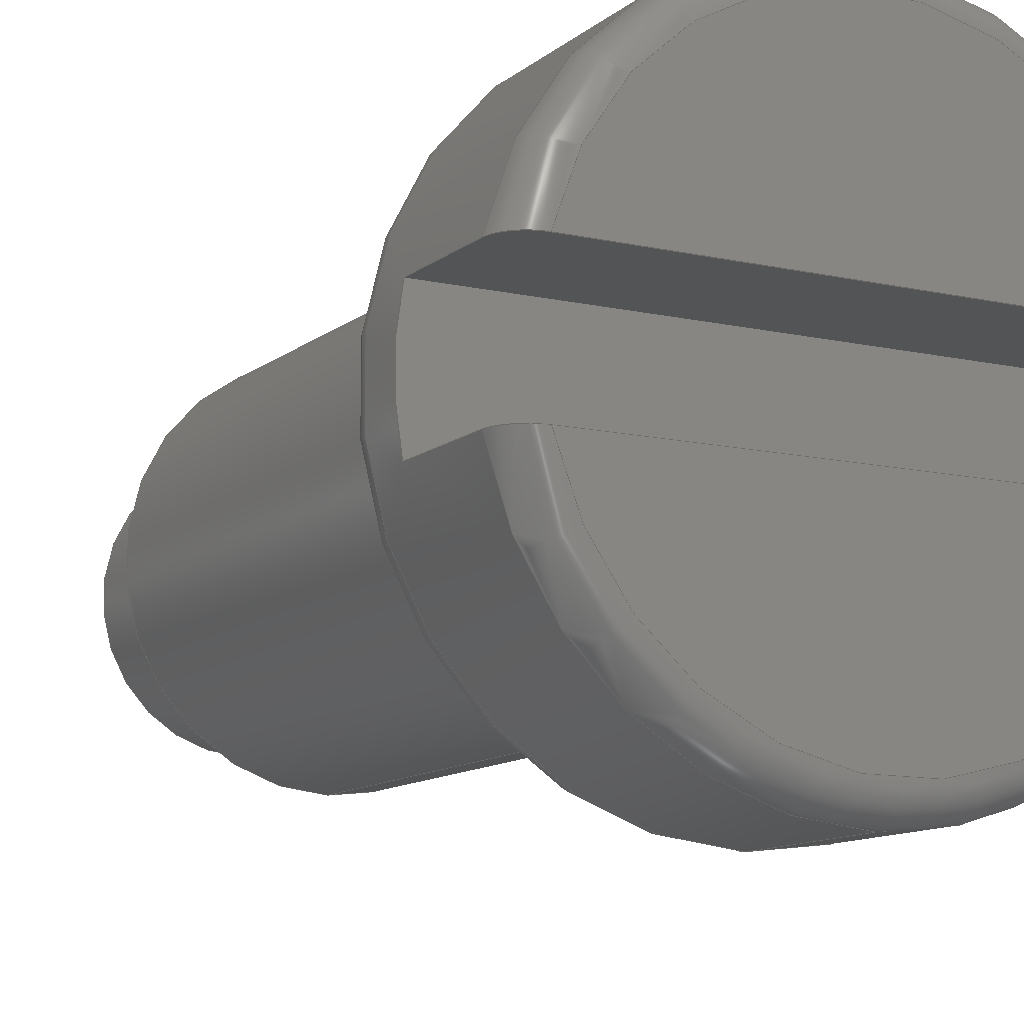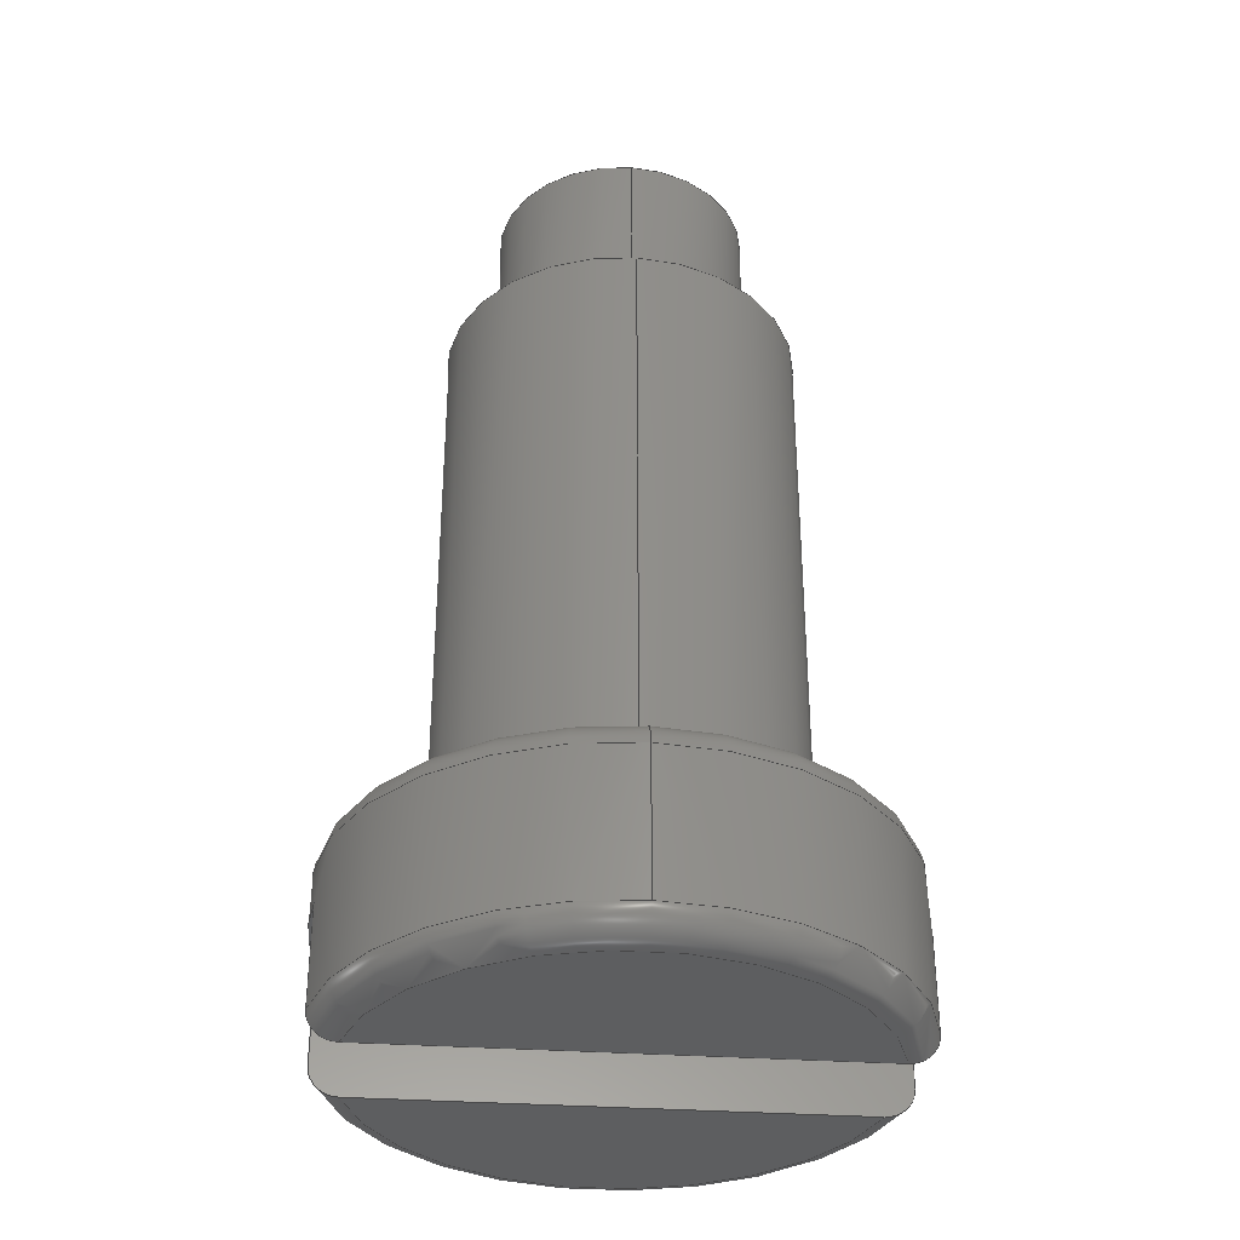
<metadata>
{"format":"step","ext":"step","renderer":"f3d","projection":"perspective","resolution":1024,"background":"white","views":[{"elev":-11.4,"azim":-29.0,"up":"+Z"},{"elev":-34.4,"azim":174.8,"up":"+Y"}]}
</metadata>
<code>
ISO-10303-21;
DATA;
#1=SHAPE_REPRESENTATION_RELATIONSHIP('SRR','None',#388,#2);
#2=ADVANCED_BREP_SHAPE_REPRESENTATION($,(#195),#379);
#3=STYLED_ITEM($,(#396),#195);
#4=CONICAL_SURFACE($,#215,1.075,60);
#5=TOROIDAL_SURFACE($,#205,1.725,0.2);
#6=TOROIDAL_SURFACE($,#207,1.725,0.2);
#7=TOROIDAL_SURFACE($,#209,1.725,0.2);
#8=FACE_BOUND($,#45,.T.);
#9=FACE_BOUND($,#50,.T.);
#10=FACE_BOUND($,#52,.T.);
#11=FACE_BOUND($,#54,.T.);
#12=FACE_BOUND($,#56,.T.);
#13=FACE_BOUND($,#58,.T.);
#14=CIRCLE($,#199,1.925);
#15=CIRCLE($,#200,1.925);
#16=CIRCLE($,#201,1.925);
#17=CIRCLE($,#202,1.925);
#18=CIRCLE($,#203,1.925);
#19=CIRCLE($,#206,1.725);
#20=CIRCLE($,#208,1.725);
#21=CIRCLE($,#210,1.725);
#22=CIRCLE($,#212,1.25);
#23=CIRCLE($,#214,1.25);
#24=CIRCLE($,#216,0.9);
#25=CIRCLE($,#218,0.9);
#26=CYLINDRICAL_SURFACE($,#198,1.925);
#27=CYLINDRICAL_SURFACE($,#213,1.25);
#28=CYLINDRICAL_SURFACE($,#217,0.9);
#29=FACE_OUTER_BOUND($,#43,.T.);
#30=FACE_OUTER_BOUND($,#44,.T.);
#31=FACE_OUTER_BOUND($,#46,.T.);
#32=FACE_OUTER_BOUND($,#47,.T.);
#33=FACE_OUTER_BOUND($,#48,.T.);
#34=FACE_OUTER_BOUND($,#49,.T.);
#35=FACE_OUTER_BOUND($,#51,.T.);
#36=FACE_OUTER_BOUND($,#53,.T.);
#37=FACE_OUTER_BOUND($,#55,.T.);
#38=FACE_OUTER_BOUND($,#57,.T.);
#39=FACE_OUTER_BOUND($,#59,.T.);
#40=FACE_OUTER_BOUND($,#60,.T.);
#41=FACE_OUTER_BOUND($,#61,.T.);
#42=FACE_OUTER_BOUND($,#62,.T.);
#43=EDGE_LOOP($,(#125,#126,#127,#128,#129,#130));
#44=EDGE_LOOP($,(#131,#132,#133,#134,#135,#136,#137,#138));
#45=EDGE_LOOP($,(#139));
#46=EDGE_LOOP($,(#140,#141,#142,#143,#144,#145));
#47=EDGE_LOOP($,(#146,#147,#148,#149));
#48=EDGE_LOOP($,(#150,#151,#152,#153));
#49=EDGE_LOOP($,(#154));
#50=EDGE_LOOP($,(#155));
#51=EDGE_LOOP($,(#156));
#52=EDGE_LOOP($,(#157));
#53=EDGE_LOOP($,(#158));
#54=EDGE_LOOP($,(#159));
#55=EDGE_LOOP($,(#160));
#56=EDGE_LOOP($,(#161));
#57=EDGE_LOOP($,(#162));
#58=EDGE_LOOP($,(#163));
#59=EDGE_LOOP($,(#164));
#60=EDGE_LOOP($,(#165,#166,#167,#168));
#61=EDGE_LOOP($,(#169,#170));
#62=EDGE_LOOP($,(#171,#172));
#63=B_SPLINE_CURVE_WITH_KNOTS($,3,(#291,#292,#293,#294,#295,#296,#297,#298,
#299,#300),.UNSPECIFIED.,.F.,.F.,(4,1,1,1,1,1,1,4),(0,0.1429,
0.2857,0.4286,0.5714,0.7143,0.8571,
1),.UNSPECIFIED.);
#64=B_SPLINE_CURVE_WITH_KNOTS($,3,(#304,#305,#306,#307,#308,#309,#310,#311,
#312,#313),.UNSPECIFIED.,.F.,.F.,(4,1,1,1,1,1,1,4),(0,0.1429,
0.2857,0.4286,0.5714,0.7143,0.8571,
1),.UNSPECIFIED.);
#65=B_SPLINE_CURVE_WITH_KNOTS($,3,(#333,#334,#335,#336,#337,#338,#339,#340,
#341,#342),.UNSPECIFIED.,.F.,.F.,(4,1,1,1,1,1,1,4),(0,0.1429,
0.2857,0.4286,0.5714,0.7143,0.8571,
1),.UNSPECIFIED.);
#66=B_SPLINE_CURVE_WITH_KNOTS($,3,(#345,#346,#347,#348,#349,#350,#351,#352,
#353,#354),.UNSPECIFIED.,.F.,.F.,(4,1,1,1,1,1,1,4),(0,0.1429,
0.2857,0.4286,0.5714,0.7143,0.8571,
1),.UNSPECIFIED.);
#67=LINE($,#289,#75);
#68=LINE($,#302,#76);
#69=LINE($,#315,#77);
#70=LINE($,#316,#78);
#71=LINE($,#322,#79);
#72=LINE($,#326,#80);
#73=LINE($,#331,#81);
#74=LINE($,#344,#82);
#75=VECTOR($,#227,0.7);
#76=VECTOR($,#228,3.356);
#77=VECTOR($,#229,0.7);
#78=VECTOR($,#230,3.766);
#79=VECTOR($,#237,0.7);
#80=VECTOR($,#240,0.7);
#81=VECTOR($,#247,3.766);
#82=VECTOR($,#248,3.356);
#83=VERTEX_POINT($,#287);
#84=VERTEX_POINT($,#288);
#85=VERTEX_POINT($,#290);
#86=VERTEX_POINT($,#301);
#87=VERTEX_POINT($,#303);
#88=VERTEX_POINT($,#314);
#89=VERTEX_POINT($,#319);
#90=VERTEX_POINT($,#321);
#91=VERTEX_POINT($,#323);
#92=VERTEX_POINT($,#325);
#93=VERTEX_POINT($,#328);
#94=VERTEX_POINT($,#332);
#95=VERTEX_POINT($,#343);
#96=VERTEX_POINT($,#360);
#97=VERTEX_POINT($,#363);
#98=VERTEX_POINT($,#366);
#99=VERTEX_POINT($,#369);
#100=VERTEX_POINT($,#372);
#101=EDGE_CURVE($,#83,#84,#67,.T.);
#102=EDGE_CURVE($,#85,#83,#63,.T.);
#103=EDGE_CURVE($,#85,#86,#68,.T.);
#104=EDGE_CURVE($,#87,#86,#64,.T.);
#105=EDGE_CURVE($,#87,#88,#69,.T.);
#106=EDGE_CURVE($,#84,#88,#70,.T.);
#107=EDGE_CURVE($,#87,#83,#14,.T.);
#108=EDGE_CURVE($,#84,#89,#15,.T.);
#109=EDGE_CURVE($,#90,#89,#71,.T.);
#110=EDGE_CURVE($,#91,#90,#16,.T.);
#111=EDGE_CURVE($,#91,#92,#72,.T.);
#112=EDGE_CURVE($,#92,#88,#17,.T.);
#113=EDGE_CURVE($,#93,#93,#18,.T.);
#114=EDGE_CURVE($,#89,#92,#73,.T.);
#115=EDGE_CURVE($,#94,#91,#65,.T.);
#116=EDGE_CURVE($,#95,#94,#74,.T.);
#117=EDGE_CURVE($,#90,#95,#66,.T.);
#118=EDGE_CURVE($,#94,#95,#19,.T.);
#119=EDGE_CURVE($,#85,#86,#20,.T.);
#120=EDGE_CURVE($,#96,#96,#21,.T.);
#121=EDGE_CURVE($,#97,#97,#22,.T.);
#122=EDGE_CURVE($,#98,#98,#23,.T.);
#123=EDGE_CURVE($,#99,#99,#24,.T.);
#124=EDGE_CURVE($,#100,#100,#25,.T.);
#125=ORIENTED_EDGE($,*,*,#101,.F.);
#126=ORIENTED_EDGE($,*,*,#102,.F.);
#127=ORIENTED_EDGE($,*,*,#103,.T.);
#128=ORIENTED_EDGE($,*,*,#104,.F.);
#129=ORIENTED_EDGE($,*,*,#105,.T.);
#130=ORIENTED_EDGE($,*,*,#106,.F.);
#131=ORIENTED_EDGE($,*,*,#107,.T.);
#132=ORIENTED_EDGE($,*,*,#101,.T.);
#133=ORIENTED_EDGE($,*,*,#108,.T.);
#134=ORIENTED_EDGE($,*,*,#109,.F.);
#135=ORIENTED_EDGE($,*,*,#110,.F.);
#136=ORIENTED_EDGE($,*,*,#111,.T.);
#137=ORIENTED_EDGE($,*,*,#112,.T.);
#138=ORIENTED_EDGE($,*,*,#105,.F.);
#139=ORIENTED_EDGE($,*,*,#113,.T.);
#140=ORIENTED_EDGE($,*,*,#109,.T.);
#141=ORIENTED_EDGE($,*,*,#114,.T.);
#142=ORIENTED_EDGE($,*,*,#111,.F.);
#143=ORIENTED_EDGE($,*,*,#115,.F.);
#144=ORIENTED_EDGE($,*,*,#116,.F.);
#145=ORIENTED_EDGE($,*,*,#117,.F.);
#146=ORIENTED_EDGE($,*,*,#110,.T.);
#147=ORIENTED_EDGE($,*,*,#117,.T.);
#148=ORIENTED_EDGE($,*,*,#118,.F.);
#149=ORIENTED_EDGE($,*,*,#115,.T.);
#150=ORIENTED_EDGE($,*,*,#119,.F.);
#151=ORIENTED_EDGE($,*,*,#102,.T.);
#152=ORIENTED_EDGE($,*,*,#107,.F.);
#153=ORIENTED_EDGE($,*,*,#104,.T.);
#154=ORIENTED_EDGE($,*,*,#113,.F.);
#155=ORIENTED_EDGE($,*,*,#120,.T.);
#156=ORIENTED_EDGE($,*,*,#120,.F.);
#157=ORIENTED_EDGE($,*,*,#121,.T.);
#158=ORIENTED_EDGE($,*,*,#121,.F.);
#159=ORIENTED_EDGE($,*,*,#122,.T.);
#160=ORIENTED_EDGE($,*,*,#123,.T.);
#161=ORIENTED_EDGE($,*,*,#122,.F.);
#162=ORIENTED_EDGE($,*,*,#123,.F.);
#163=ORIENTED_EDGE($,*,*,#124,.T.);
#164=ORIENTED_EDGE($,*,*,#124,.F.);
#165=ORIENTED_EDGE($,*,*,#108,.F.);
#166=ORIENTED_EDGE($,*,*,#106,.T.);
#167=ORIENTED_EDGE($,*,*,#112,.F.);
#168=ORIENTED_EDGE($,*,*,#114,.F.);
#169=ORIENTED_EDGE($,*,*,#116,.T.);
#170=ORIENTED_EDGE($,*,*,#118,.T.);
#171=ORIENTED_EDGE($,*,*,#103,.F.);
#172=ORIENTED_EDGE($,*,*,#119,.T.);
#173=PLANE($,#197);
#174=PLANE($,#204);
#175=PLANE($,#211);
#176=PLANE($,#219);
#177=PLANE($,#220);
#178=PLANE($,#221);
#179=PLANE($,#222);
#180=ADVANCED_FACE($,(#29),#173,.F.);
#181=ADVANCED_FACE($,(#30,#8),#26,.T.);
#182=ADVANCED_FACE($,(#31),#174,.F.);
#183=ADVANCED_FACE($,(#32),#5,.T.);
#184=ADVANCED_FACE($,(#33),#6,.T.);
#185=ADVANCED_FACE($,(#34,#9),#7,.T.);
#186=ADVANCED_FACE($,(#35,#10),#175,.T.);
#187=ADVANCED_FACE($,(#36,#11),#27,.T.);
#188=ADVANCED_FACE($,(#37,#12),#4,.T.);
#189=ADVANCED_FACE($,(#38,#13),#28,.T.);
#190=ADVANCED_FACE($,(#39),#176,.T.);
#191=ADVANCED_FACE($,(#40),#177,.F.);
#192=ADVANCED_FACE($,(#41),#178,.F.);
#193=ADVANCED_FACE($,(#42),#179,.F.);
#194=CLOSED_SHELL($,(#180,#181,#182,#183,#184,#185,#186,#187,#188,#189,
#190,#191,#192,#193));
#195=MANIFOLD_SOLID_BREP('Solid1',#194);
#196=AXIS2_PLACEMENT_3D('placement',#285,#223,#224);
#197=AXIS2_PLACEMENT_3D($,#286,#225,#226);
#198=AXIS2_PLACEMENT_3D($,#317,#231,#232);
#199=AXIS2_PLACEMENT_3D($,#318,#233,#234);
#200=AXIS2_PLACEMENT_3D($,#320,#235,#236);
#201=AXIS2_PLACEMENT_3D($,#324,#238,#239);
#202=AXIS2_PLACEMENT_3D($,#327,#241,#242);
#203=AXIS2_PLACEMENT_3D($,#329,#243,#244);
#204=AXIS2_PLACEMENT_3D($,#330,#245,#246);
#205=AXIS2_PLACEMENT_3D($,#355,#249,#250);
#206=AXIS2_PLACEMENT_3D($,#356,#251,#252);
#207=AXIS2_PLACEMENT_3D($,#357,#253,#254);
#208=AXIS2_PLACEMENT_3D($,#358,#255,#256);
#209=AXIS2_PLACEMENT_3D($,#359,#257,#258);
#210=AXIS2_PLACEMENT_3D($,#361,#259,#260);
#211=AXIS2_PLACEMENT_3D($,#362,#261,#262);
#212=AXIS2_PLACEMENT_3D($,#364,#263,#264);
#213=AXIS2_PLACEMENT_3D($,#365,#265,#266);
#214=AXIS2_PLACEMENT_3D($,#367,#267,#268);
#215=AXIS2_PLACEMENT_3D($,#368,#269,#270);
#216=AXIS2_PLACEMENT_3D($,#370,#271,#272);
#217=AXIS2_PLACEMENT_3D($,#371,#273,#274);
#218=AXIS2_PLACEMENT_3D($,#373,#275,#276);
#219=AXIS2_PLACEMENT_3D($,#374,#277,#278);
#220=AXIS2_PLACEMENT_3D($,#375,#279,#280);
#221=AXIS2_PLACEMENT_3D($,#376,#281,#282);
#222=AXIS2_PLACEMENT_3D($,#377,#283,#284);
#223=DIRECTION('axis',(0,0,1));
#224=DIRECTION('refdir',(1,0,0));
#225=DIRECTION('center_axis',(0,0,1));
#226=DIRECTION('ref_axis',(1,0,0));
#227=DIRECTION($,(0,1,0));
#228=DIRECTION($,(-1,0,0));
#229=DIRECTION($,(0,1,0));
#230=DIRECTION($,(-1,0,0));
#231=DIRECTION('center_axis',(0,1,0));
#232=DIRECTION('ref_axis',(0,0,-1));
#233=DIRECTION('center_axis',(0,1,0));
#234=DIRECTION('ref_axis',(0,0,1));
#235=DIRECTION('center_axis',(0,1,0));
#236=DIRECTION('ref_axis',(0.9782,0,0.2078));
#237=DIRECTION($,(0,1,0));
#238=DIRECTION('center_axis',(0,-1,0));
#239=DIRECTION('ref_axis',(-0.9782,0,-0.2078));
#240=DIRECTION($,(0,1,0));
#241=DIRECTION('center_axis',(0,1,0));
#242=DIRECTION('ref_axis',(-0.9782,0,-0.2078));
#243=DIRECTION('center_axis',(0,-1,0));
#244=DIRECTION('ref_axis',(0,0,1));
#245=DIRECTION('center_axis',(0,0,-1));
#246=DIRECTION('ref_axis',(-1,0,0));
#247=DIRECTION($,(-1,0,0));
#248=DIRECTION($,(-1,0,0));
#249=DIRECTION('center_axis',(0,1,0));
#250=DIRECTION('ref_axis',(0,0,1));
#251=DIRECTION('center_axis',(0,-1,0));
#252=DIRECTION('ref_axis',(-0.9727,0,-0.2319));
#253=DIRECTION('center_axis',(0,1,0));
#254=DIRECTION('ref_axis',(0,0,1));
#255=DIRECTION('center_axis',(0,-1,0));
#256=DIRECTION('ref_axis',(0.9727,0,0.2319));
#257=DIRECTION('center_axis',(0,1,0));
#258=DIRECTION('ref_axis',(0,0,1));
#259=DIRECTION('center_axis',(0,-1,0));
#260=DIRECTION('ref_axis',(0,0,1));
#261=DIRECTION('center_axis',(0,1,0));
#262=DIRECTION('ref_axis',(0,0,1));
#263=DIRECTION('center_axis',(0,-1,0));
#264=DIRECTION('ref_axis',(0,0,1));
#265=DIRECTION('center_axis',(0,1,0));
#266=DIRECTION('ref_axis',(0,0,-1));
#267=DIRECTION('center_axis',(0,-1,0));
#268=DIRECTION('ref_axis',(0,0,1));
#269=DIRECTION('center_axis',(0,-1,0));
#270=DIRECTION('ref_axis',(0,0,1));
#271=DIRECTION('center_axis',(0,-1,0));
#272=DIRECTION('ref_axis',(0,0,1));
#273=DIRECTION('center_axis',(0,1,0));
#274=DIRECTION('ref_axis',(0,0,-1));
#275=DIRECTION('center_axis',(0,-1,0));
#276=DIRECTION('ref_axis',(0,0,1));
#277=DIRECTION('center_axis',(0,1,0));
#278=DIRECTION('ref_axis',(0,0,1));
#279=DIRECTION('center_axis',(0,1,0));
#280=DIRECTION('ref_axis',(0,0,1));
#281=DIRECTION('center_axis',(0,1,0));
#282=DIRECTION('ref_axis',(0,0,1));
#283=DIRECTION('center_axis',(0,1,0));
#284=DIRECTION('ref_axis',(0,0,1));
#285=CARTESIAN_POINT('',(0,0,0));
#286=CARTESIAN_POINT('Origin',(5.91,1.7,-2.15));
#287=CARTESIAN_POINT('',(1.883,1,-2.15));
#288=CARTESIAN_POINT('',(1.883,1.7,-2.15));
#289=CARTESIAN_POINT($,(1.883,1,-2.15));
#290=CARTESIAN_POINT('',(1.678,0.8,-2.15));
#291=CARTESIAN_POINT('Ctrl Pts',(1.678,0.8,-2.15));
#292=CARTESIAN_POINT('Ctrl Pts',(1.694,0.8,-2.15));
#293=CARTESIAN_POINT('Ctrl Pts',(1.724,0.8034,-2.15));
#294=CARTESIAN_POINT('Ctrl Pts',(1.768,0.8182,-2.15));
#295=CARTESIAN_POINT('Ctrl Pts',(1.807,0.8421,-2.15));
#296=CARTESIAN_POINT('Ctrl Pts',(1.839,0.8739,-2.15));
#297=CARTESIAN_POINT('Ctrl Pts',(1.864,0.912,-2.15));
#298=CARTESIAN_POINT('Ctrl Pts',(1.879,0.9549,-2.15));
#299=CARTESIAN_POINT('Ctrl Pts',(1.883,0.9847,-2.15));
#300=CARTESIAN_POINT('Ctrl Pts',(1.883,1,-2.15));
#301=CARTESIAN_POINT('',(-1.678,0.8,-2.15));
#302=CARTESIAN_POINT($,(1.678,0.8,-2.15));
#303=CARTESIAN_POINT('',(-1.883,1,-2.15));
#304=CARTESIAN_POINT('Ctrl Pts',(-1.883,1,-2.15));
#305=CARTESIAN_POINT('Ctrl Pts',(-1.883,0.9846,-2.15));
#306=CARTESIAN_POINT('Ctrl Pts',(-1.879,0.9547,-2.15));
#307=CARTESIAN_POINT('Ctrl Pts',(-1.864,0.9115,-2.15));
#308=CARTESIAN_POINT('Ctrl Pts',(-1.839,0.8733,-2.15));
#309=CARTESIAN_POINT('Ctrl Pts',(-1.806,0.8416,-2.15));
#310=CARTESIAN_POINT('Ctrl Pts',(-1.767,0.818,-2.15));
#311=CARTESIAN_POINT('Ctrl Pts',(-1.724,0.8033,-2.15));
#312=CARTESIAN_POINT('Ctrl Pts',(-1.694,0.8,-2.15));
#313=CARTESIAN_POINT('Ctrl Pts',(-1.678,0.8,-2.15));
#314=CARTESIAN_POINT('',(-1.883,1.7,-2.15));
#315=CARTESIAN_POINT($,(-1.883,1,-2.15));
#316=CARTESIAN_POINT($,(1.883,1.7,-2.15));
#317=CARTESIAN_POINT('Origin',(0,0.465,-2.55));
#318=CARTESIAN_POINT('Origin',(0,1,-2.55));
#319=CARTESIAN_POINT('',(1.883,1.7,-2.95));
#320=CARTESIAN_POINT('Origin',(0,1.7,-2.55));
#321=CARTESIAN_POINT('',(1.883,1,-2.95));
#322=CARTESIAN_POINT($,(1.883,1,-2.95));
#323=CARTESIAN_POINT('',(-1.883,1,-2.95));
#324=CARTESIAN_POINT('Origin',(0,1,-2.55));
#325=CARTESIAN_POINT('',(-1.883,1.7,-2.95));
#326=CARTESIAN_POINT($,(-1.883,1,-2.95));
#327=CARTESIAN_POINT('Origin',(0,1.7,-2.55));
#328=CARTESIAN_POINT('',(0,2,-4.475));
#329=CARTESIAN_POINT('Origin',(0,2,-2.55));
#330=CARTESIAN_POINT('Origin',(5.91,0.8,-2.95));
#331=CARTESIAN_POINT($,(1.883,1.7,-2.95));
#332=CARTESIAN_POINT('',(-1.678,0.8,-2.95));
#333=CARTESIAN_POINT('Ctrl Pts',(-1.678,0.8,-2.95));
#334=CARTESIAN_POINT('Ctrl Pts',(-1.694,0.8,-2.95));
#335=CARTESIAN_POINT('Ctrl Pts',(-1.724,0.8034,-2.95));
#336=CARTESIAN_POINT('Ctrl Pts',(-1.768,0.8182,-2.95));
#337=CARTESIAN_POINT('Ctrl Pts',(-1.807,0.8421,-2.95));
#338=CARTESIAN_POINT('Ctrl Pts',(-1.839,0.8739,-2.95));
#339=CARTESIAN_POINT('Ctrl Pts',(-1.864,0.912,-2.95));
#340=CARTESIAN_POINT('Ctrl Pts',(-1.879,0.9549,-2.95));
#341=CARTESIAN_POINT('Ctrl Pts',(-1.883,0.9847,-2.95));
#342=CARTESIAN_POINT('Ctrl Pts',(-1.883,1,-2.95));
#343=CARTESIAN_POINT('',(1.678,0.8,-2.95));
#344=CARTESIAN_POINT($,(1.678,0.8,-2.95));
#345=CARTESIAN_POINT('Ctrl Pts',(1.883,1,-2.95));
#346=CARTESIAN_POINT('Ctrl Pts',(1.883,0.9846,-2.95));
#347=CARTESIAN_POINT('Ctrl Pts',(1.879,0.9547,-2.95));
#348=CARTESIAN_POINT('Ctrl Pts',(1.864,0.9115,-2.95));
#349=CARTESIAN_POINT('Ctrl Pts',(1.839,0.8733,-2.95));
#350=CARTESIAN_POINT('Ctrl Pts',(1.806,0.8416,-2.95));
#351=CARTESIAN_POINT('Ctrl Pts',(1.767,0.818,-2.95));
#352=CARTESIAN_POINT('Ctrl Pts',(1.724,0.8033,-2.95));
#353=CARTESIAN_POINT('Ctrl Pts',(1.694,0.8,-2.95));
#354=CARTESIAN_POINT('Ctrl Pts',(1.678,0.8,-2.95));
#355=CARTESIAN_POINT('Origin',(0,1,-2.55));
#356=CARTESIAN_POINT('Origin',(0,0.8,-2.55));
#357=CARTESIAN_POINT('Origin',(0,1,-2.55));
#358=CARTESIAN_POINT('Origin',(0,0.8,-2.55));
#359=CARTESIAN_POINT('Origin',(0,2,-2.55));
#360=CARTESIAN_POINT('',(0,2.2,-4.275));
#361=CARTESIAN_POINT('Origin',(0,2.2,-2.55));
#362=CARTESIAN_POINT('Origin',(0,2.2,-2.55));
#363=CARTESIAN_POINT('',(0,2.2,-3.8));
#364=CARTESIAN_POINT('Origin',(0,2.2,-2.55));
#365=CARTESIAN_POINT('Origin',(0,0.465,-2.55));
#366=CARTESIAN_POINT('',(0,6.298,-3.8));
#367=CARTESIAN_POINT('Origin',(0,6.298,-2.55));
#368=CARTESIAN_POINT('Origin',(0,6.399,-2.55));
#369=CARTESIAN_POINT('',(0,6.5,-3.45));
#370=CARTESIAN_POINT('Origin',(0,6.5,-2.55));
#371=CARTESIAN_POINT('Origin',(0,0.465,-2.55));
#372=CARTESIAN_POINT('',(0,7.5,-3.45));
#373=CARTESIAN_POINT('Origin',(0,7.5,-2.55));
#374=CARTESIAN_POINT('Origin',(0,7.5,-2.55));
#375=CARTESIAN_POINT('Origin',(5.91,1.7,-2.95));
#376=CARTESIAN_POINT('Origin',(0,0.8,-2.55));
#377=CARTESIAN_POINT('Origin',(0,0.8,-2.55));
#378=UNCERTAINTY_MEASURE_WITH_UNIT(LENGTH_MEASURE(0.01),#380,
'DISTANCE_ACCURACY_VALUE',
'Maximum model space distance between geometric entities at asserted c
onnectivities');
#379=(
GEOMETRIC_REPRESENTATION_CONTEXT(3)
GLOBAL_UNCERTAINTY_ASSIGNED_CONTEXT((#378))
GLOBAL_UNIT_ASSIGNED_CONTEXT((#380,#383,#381))
REPRESENTATION_CONTEXT('','3D')
);
#380=(
LENGTH_UNIT()
NAMED_UNIT(*)
SI_UNIT(.MILLI.,.METRE.)
);
#381=(
NAMED_UNIT(*)
SI_UNIT($,.STERADIAN.)
SOLID_ANGLE_UNIT()
);
#382=DIMENSIONAL_EXPONENTS(0,0,0,0,0,0,0);
#383=(
CONVERSION_BASED_UNIT('degree',#385)
NAMED_UNIT(#382)
PLANE_ANGLE_UNIT()
);
#384=(
NAMED_UNIT(*)
PLANE_ANGLE_UNIT()
SI_UNIT($,.RADIAN.)
);
#385=PLANE_ANGLE_MEASURE_WITH_UNIT(PLANE_ANGLE_MEASURE(0.01745),#384);
#386=SHAPE_DEFINITION_REPRESENTATION(#387,#388);
#387=PRODUCT_DEFINITION_SHAPE('',$,#390);
#388=SHAPE_REPRESENTATION('',(#196),#379);
#389=PRODUCT_DEFINITION_CONTEXT('3D Mechanical Parts',#393,'design');
#390=PRODUCT_DEFINITION('CTF040V8_3','CTF040V8_3',#391,#389);
#391=PRODUCT_DEFINITION_FORMATION('',$,#395);
#392=APPLICATION_PROTOCOL_DEFINITION('international standard',
'automotive_design',2009,#393);
#393=APPLICATION_CONTEXT(
'Core Data for Automotive Mechanical Design Process');
#394=PRODUCT_CONTEXT('3D Mechanical Parts',#393,'mechanical');
#395=PRODUCT('CTF040V8_3','CTF040V8_3',$,(#394));
#396=PRESENTATION_STYLE_ASSIGNMENT((#397));
#397=SURFACE_STYLE_USAGE(.BOTH.,#398);
#398=SURFACE_SIDE_STYLE($,(#399));
#399=SURFACE_STYLE_FILL_AREA(#400);
#400=FILL_AREA_STYLE($,(#401));
#401=FILL_AREA_STYLE_COLOUR($,#402);
#402=COLOUR_RGB('',0.3765,0.3765,0.3765);
ENDSEC;
END-ISO-10303-21;

</code>
